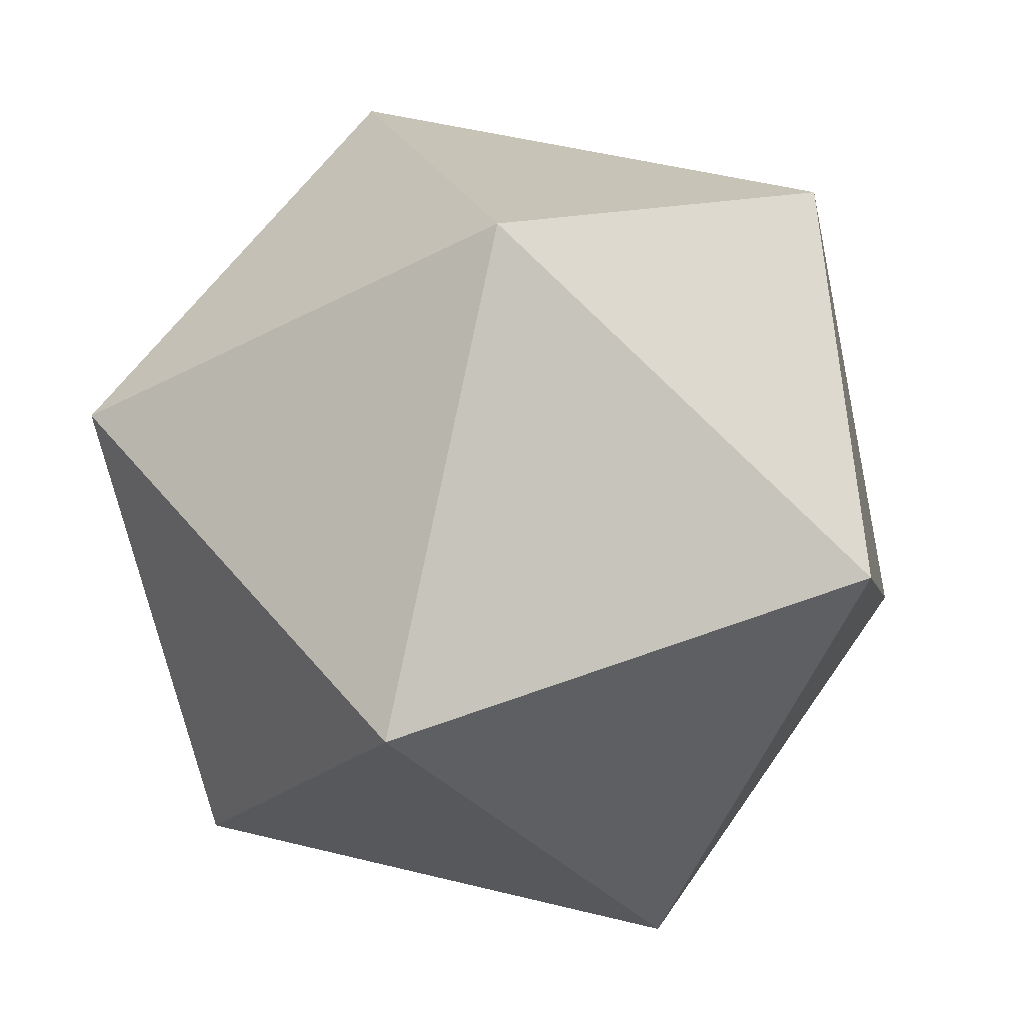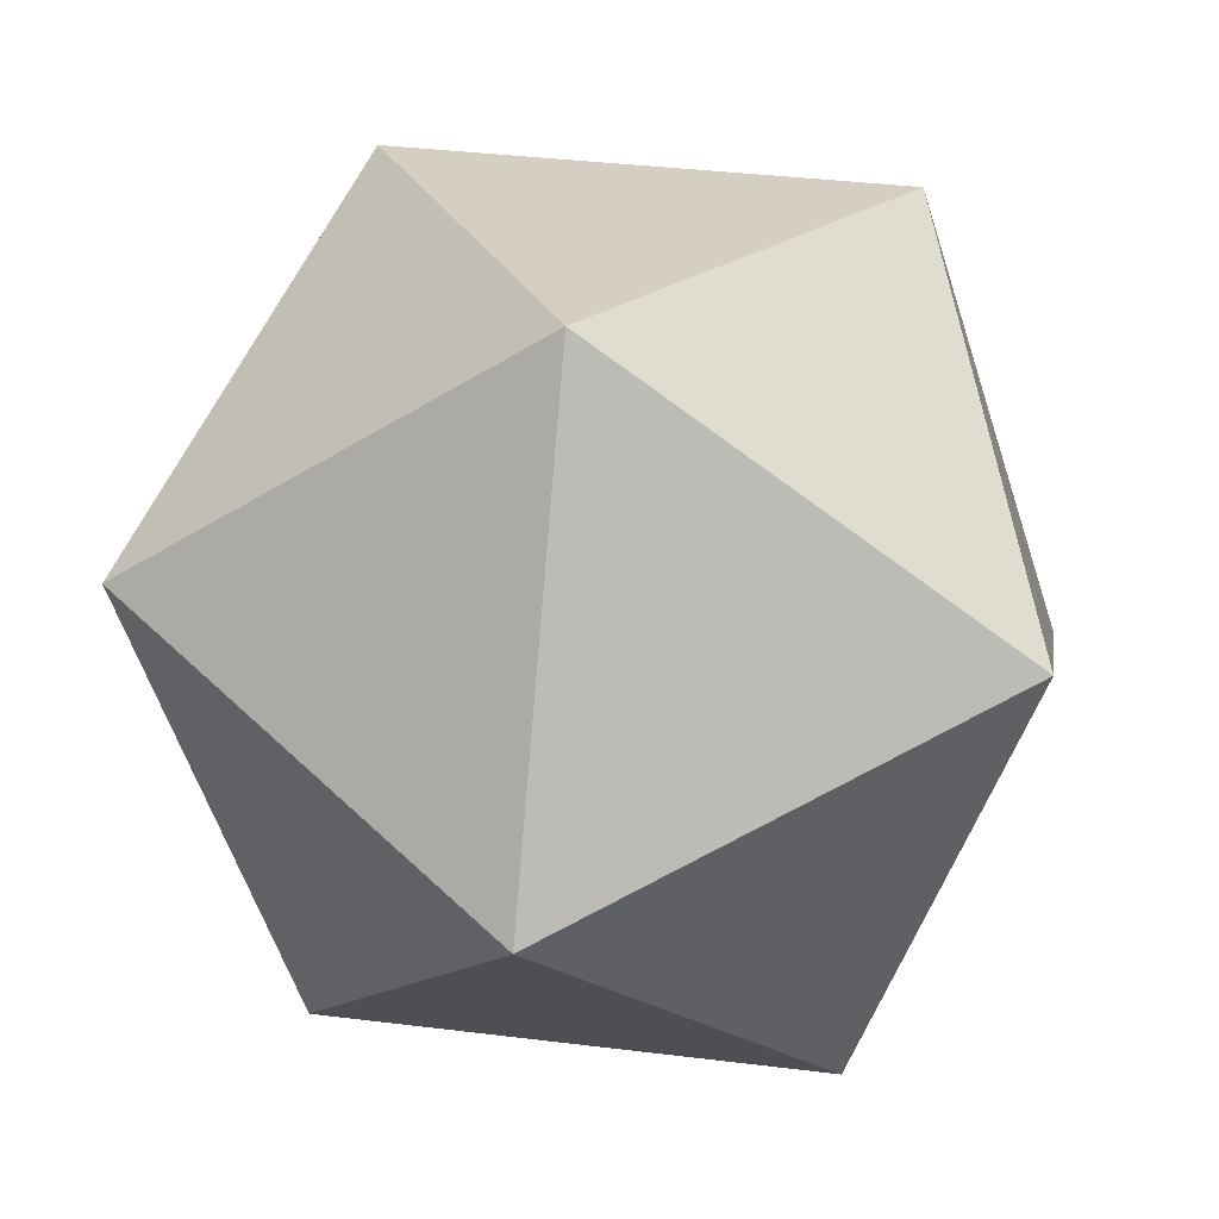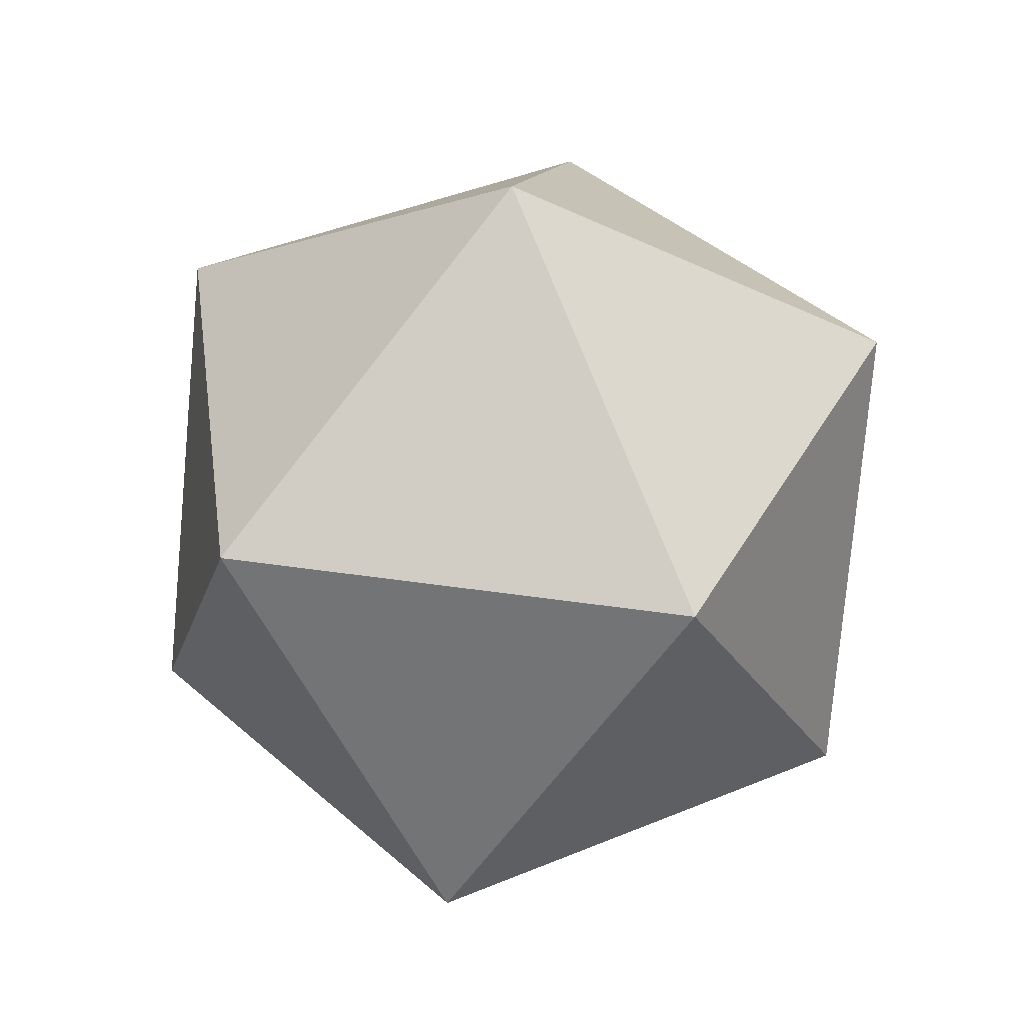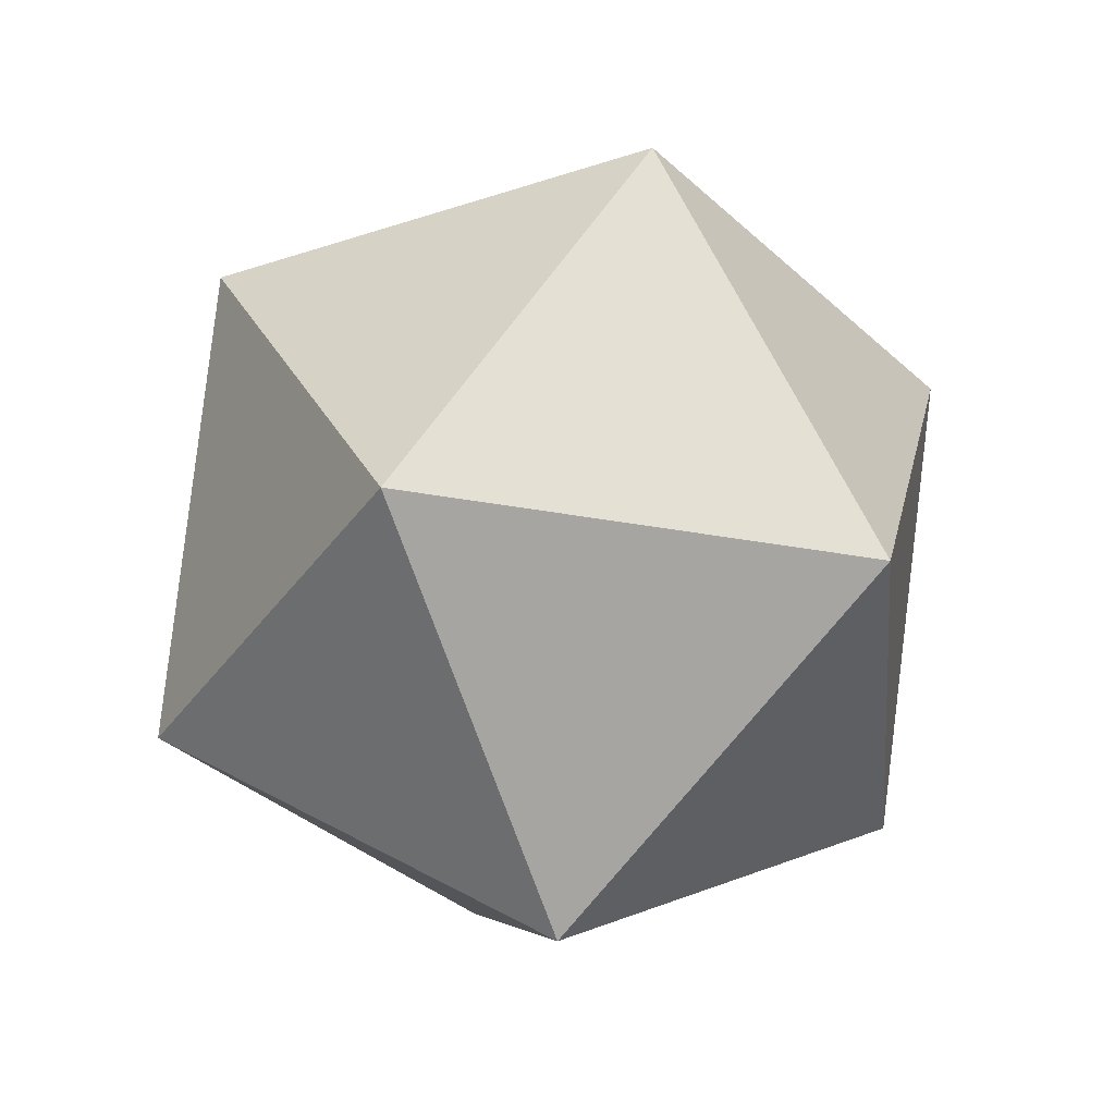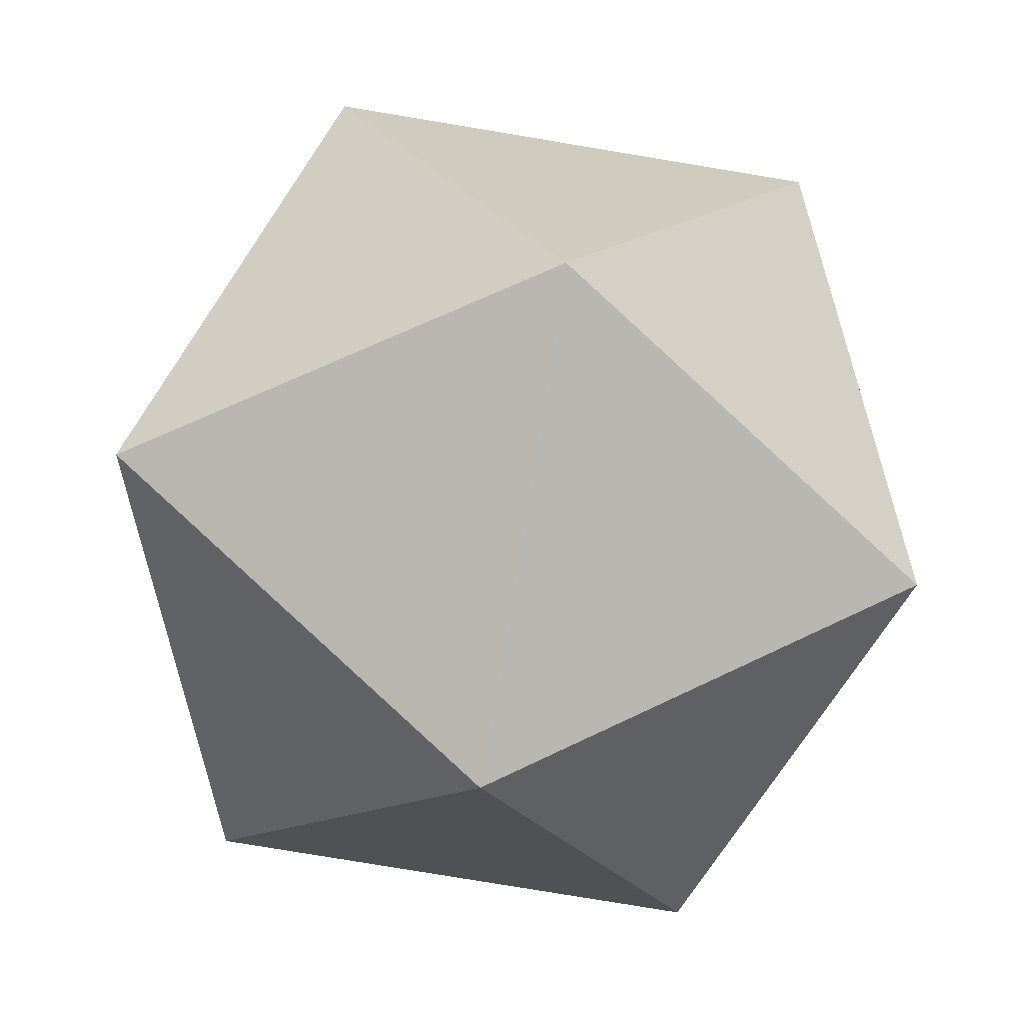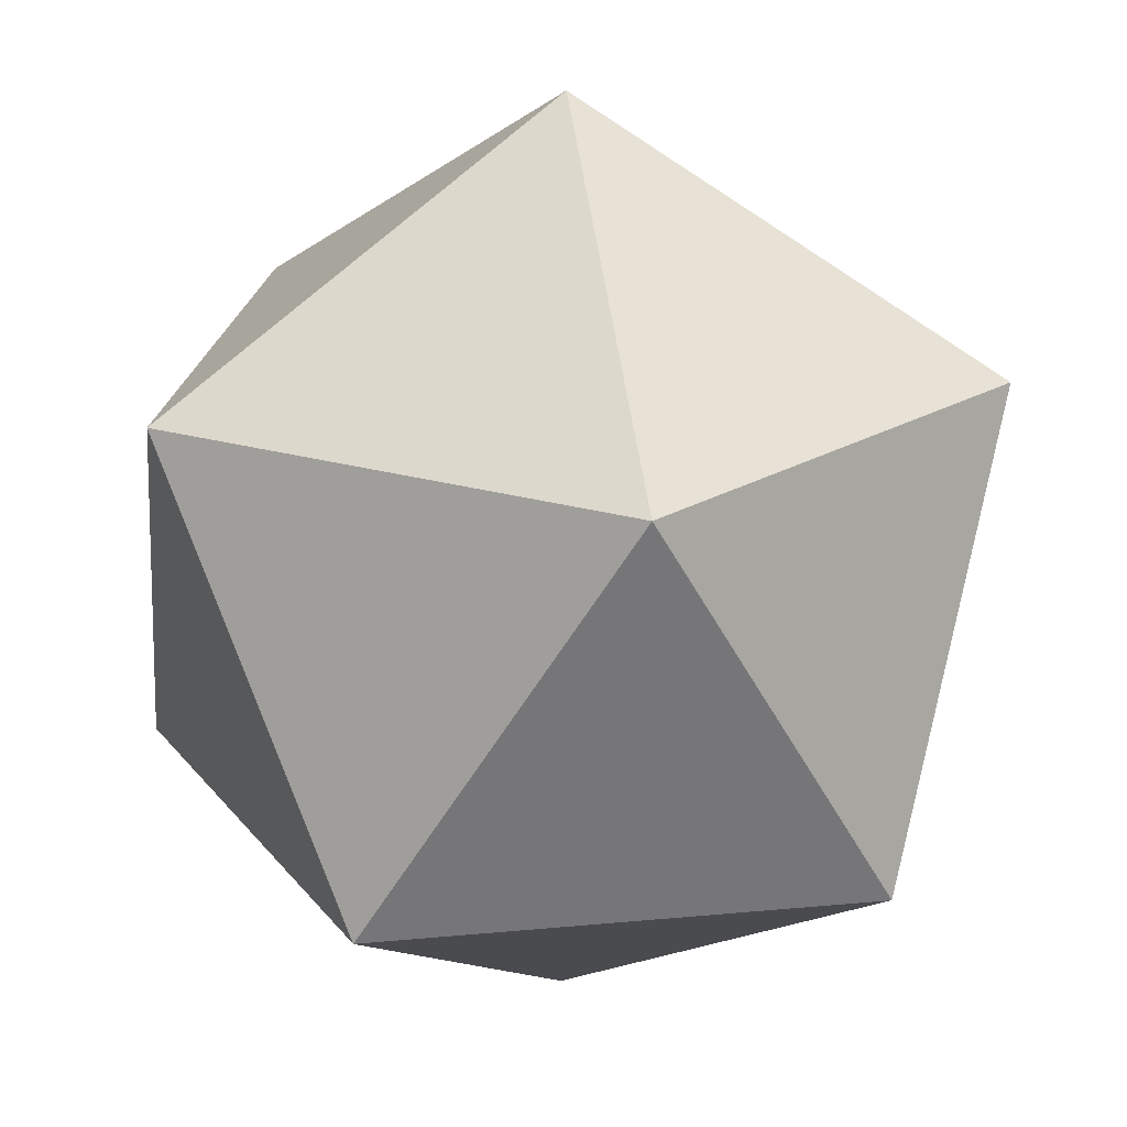
<metadata>
{"format":"obj","ext":"obj","renderer":"f3d","projection":"perspective","resolution":1024,"background":"white","views":[{"elev":11.4,"azim":-47.2,"up":"+Z"},{"elev":35.8,"azim":-170.7,"up":"+Z"},{"elev":43.3,"azim":117.9,"up":"+Y"},{"elev":-36.9,"azim":-157.2,"up":"+Y"},{"elev":17.1,"azim":-58.5,"up":"+Z"},{"elev":-51.4,"azim":117.4,"up":"+Z"}]}
</metadata>
<code>
v -0.2629 0.2236 -0.3618
v 0.2629 -0.2236 0.3618
v 0 0.5 0
v 0 0.2236 0.4472
v -0.2127 0.2236 0.2927
v 0 0.3618 0.2236
v 0.2629 0.2236 -0.3618
v 0.4253 -0.2236 -0.1382
v 0 -0.5 0
v 0.4253 0.2236 0.1382
v -0.4253 -0.2236 -0.1382
v -0.4253 0.2236 0.1382
v -0.2629 -0.2236 0.3618
v 0 -0.2236 -0.4472
v -0.2127 0.3618 0.0691
f 7 10 8
f 13 2 4
f 10 4 2
f 13 9 2
f 11 13 12
f 5 15 12
f 14 11 1
f 2 9 8
f 13 5 12
f 6 10 3
f 11 9 13
f 15 1 12
f 8 14 7
f 4 6 15
f 15 6 3
f 14 9 11
f 2 8 10
f 4 15 5
f 15 3 1
f 8 9 14
f 4 5 13
f 1 3 7
f 12 1 11
f 7 3 10
f 1 7 14
f 6 4 10

</code>
